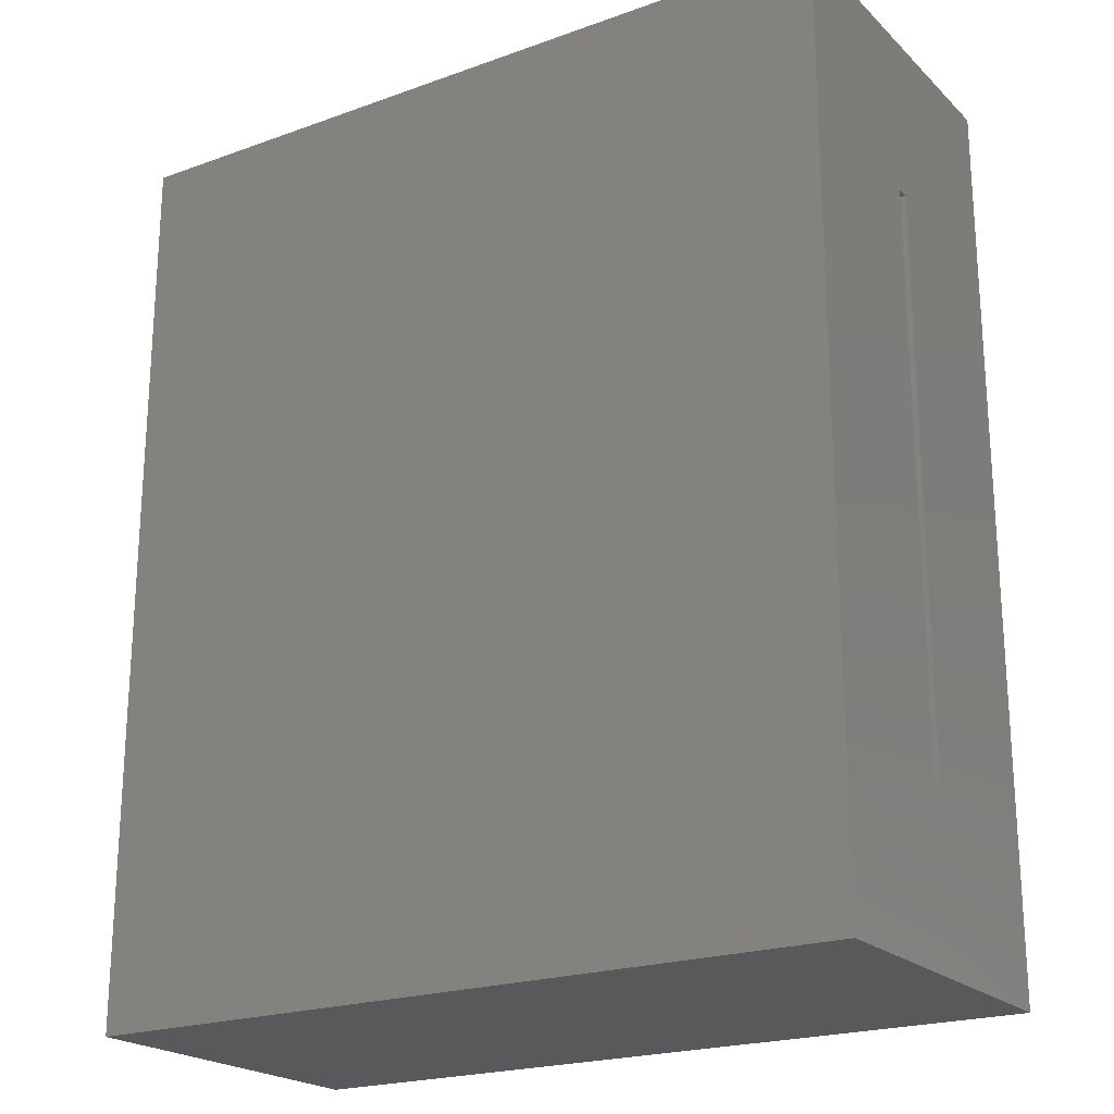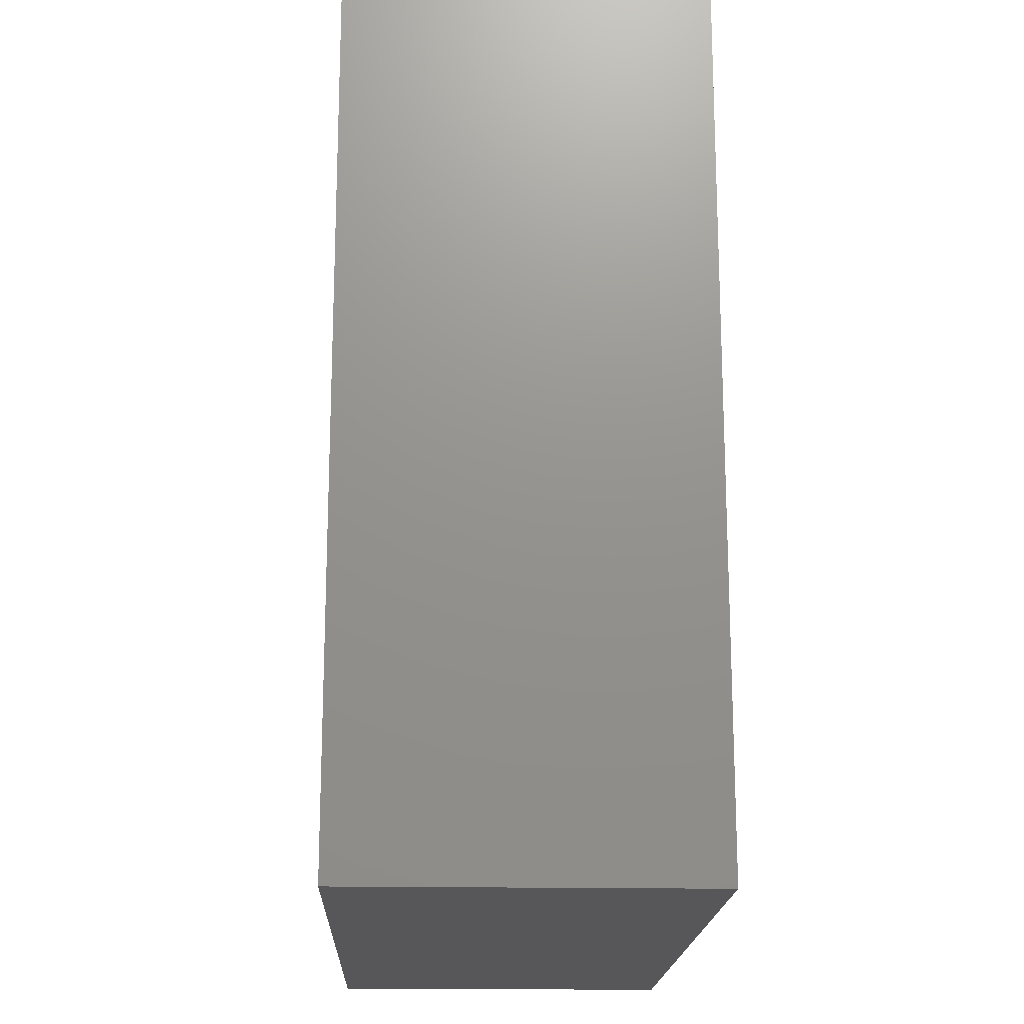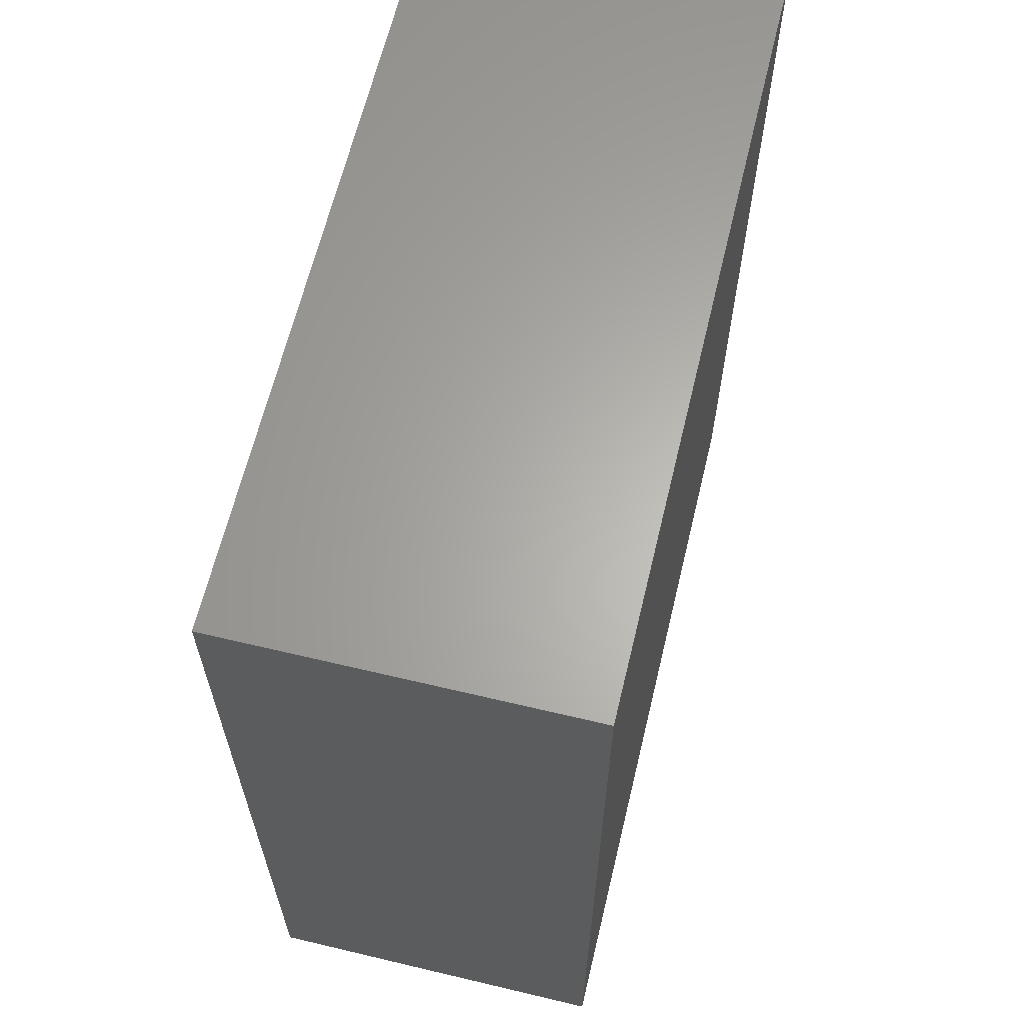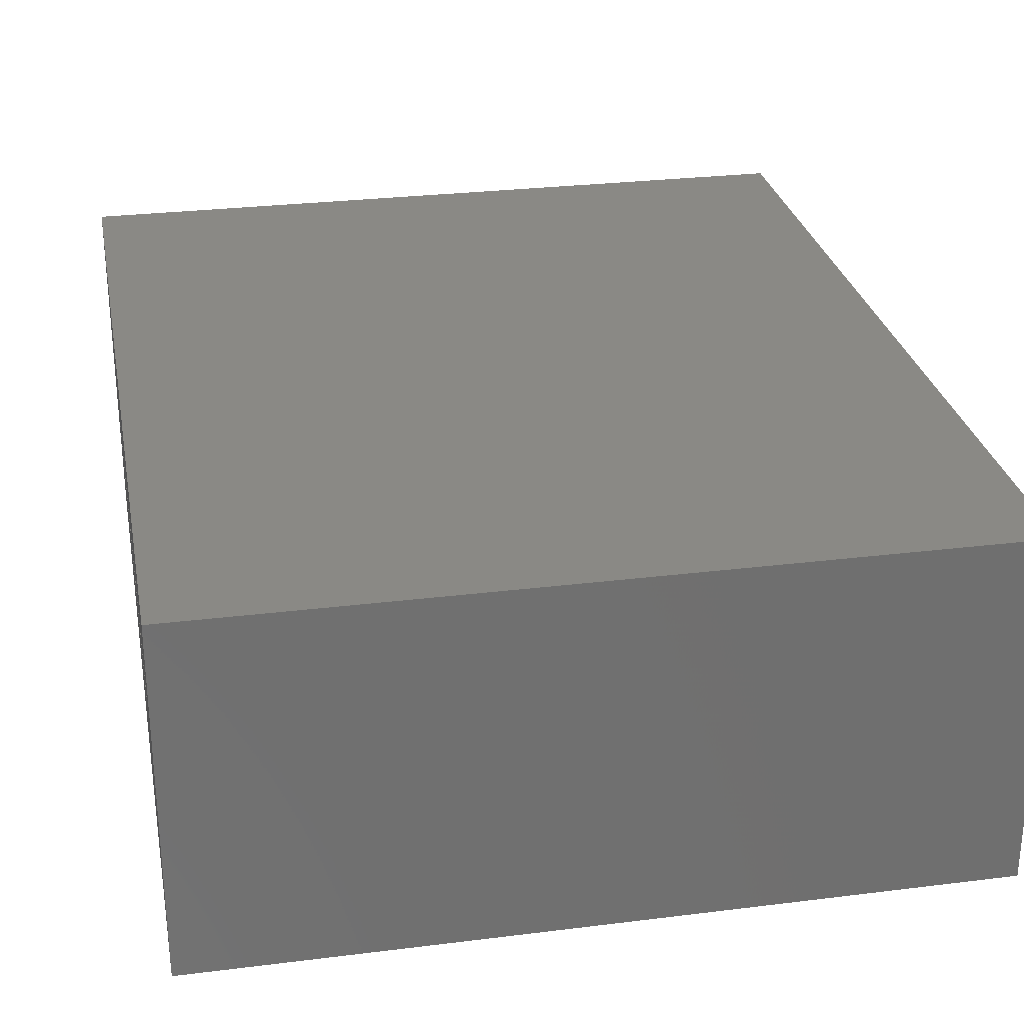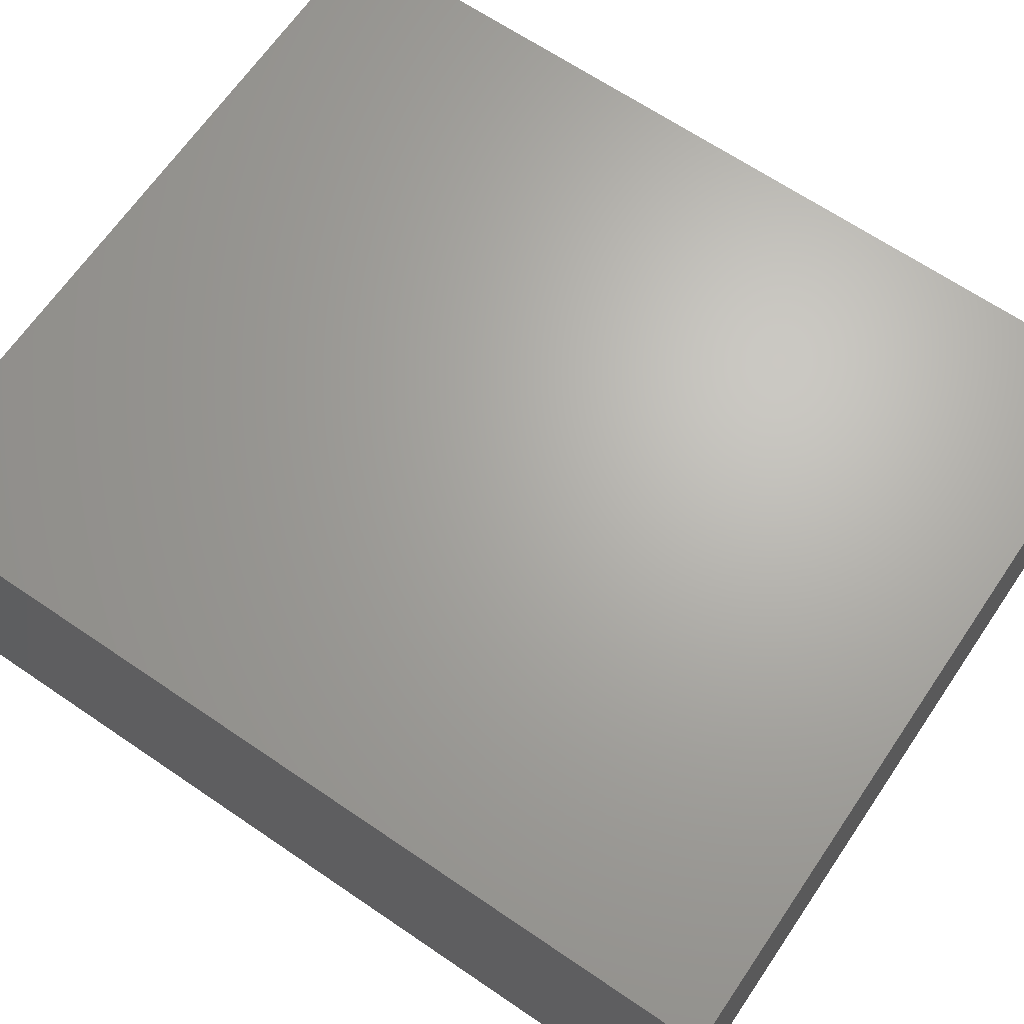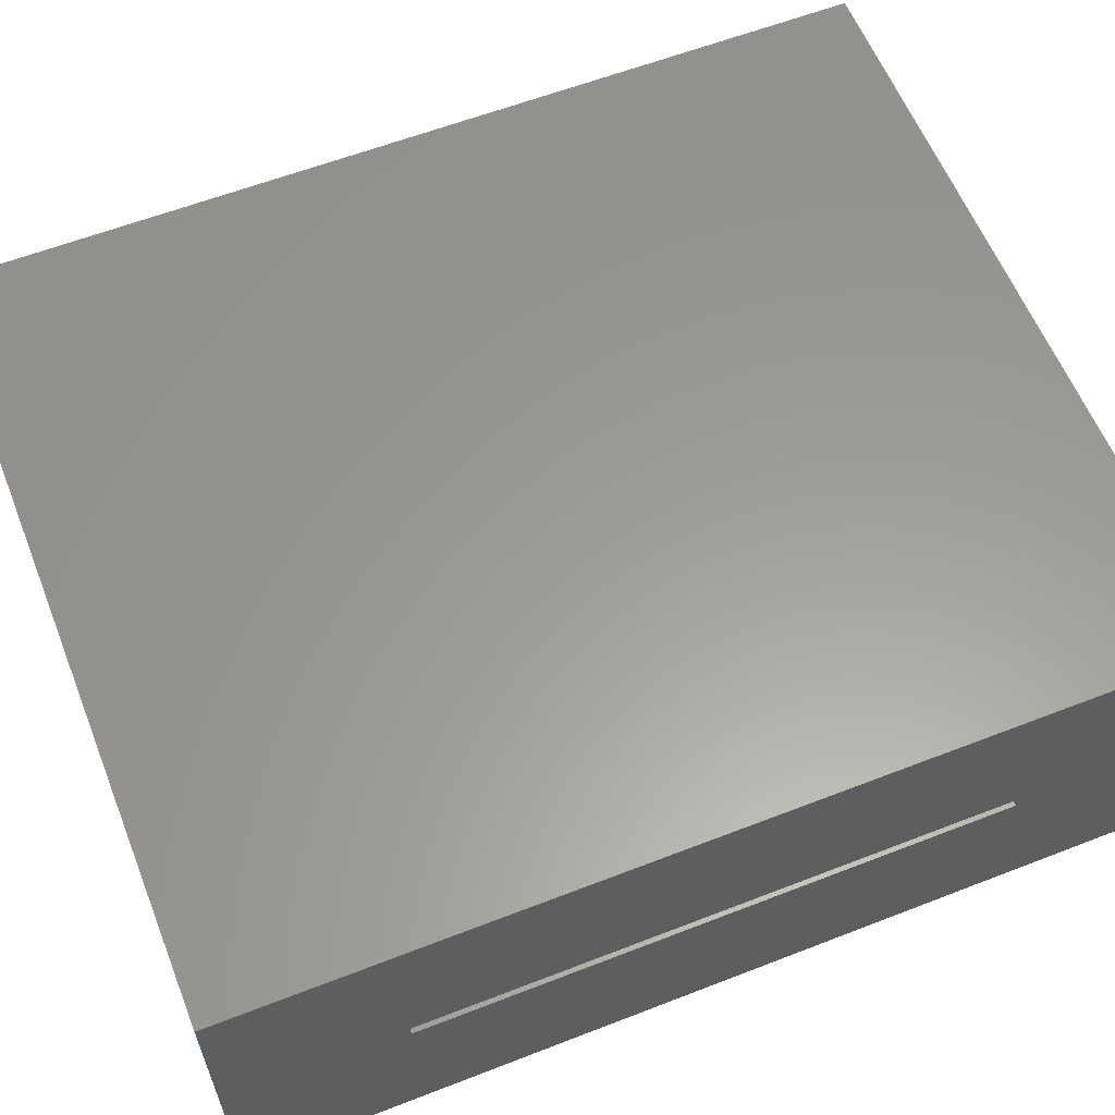
<metadata>
{"format":"stl","ext":"stl","renderer":"f3d","projection":"perspective","resolution":1024,"background":"white","views":[{"elev":-21.5,"azim":32.4,"up":"+Y"},{"elev":-18.1,"azim":-92.1,"up":"+Y"},{"elev":63.8,"azim":-76.5,"up":"+Y"},{"elev":28.1,"azim":169.3,"up":"+Z"},{"elev":66.5,"azim":-55.7,"up":"+Z"},{"elev":60.1,"azim":68.3,"up":"+Z"}]}
</metadata>
<code>
# stl→obj: 16 verts, 28 faces
v 0 -0.1719 0.25
v 0 -0.1719 -0.1719
v 0 0.03125 0.03125
v 0 0.03125 0.04688
v 0 0.7188 0.04688
v 0 0.9219 0.25
v 0 0.9219 -0.1719
v 0 0.7188 0.03125
v -0.7188 0.03125 0.04688
v -0.7188 0.03125 0.03125
v -0.7188 0.7188 0.04688
v -0.7188 0.7188 0.03125
v -0.9219 -0.1719 0.25
v -0.9219 -0.1719 -0.1719
v -0.9219 0.9219 0.25
v -0.9219 0.9219 -0.1719
f 1 2 3
f 1 3 4
f 1 4 5
f 1 5 6
f 6 5 7
f 7 5 8
f 7 8 2
f 2 8 3
f 9 4 10
f 10 4 3
f 5 11 8
f 8 11 12
f 12 10 8
f 8 10 3
f 11 5 9
f 9 5 4
f 13 14 1
f 1 14 2
f 6 7 15
f 15 7 16
f 15 16 13
f 13 16 14
f 14 16 2
f 2 16 7
f 13 1 15
f 15 1 6
f 11 9 12
f 12 9 10

</code>
